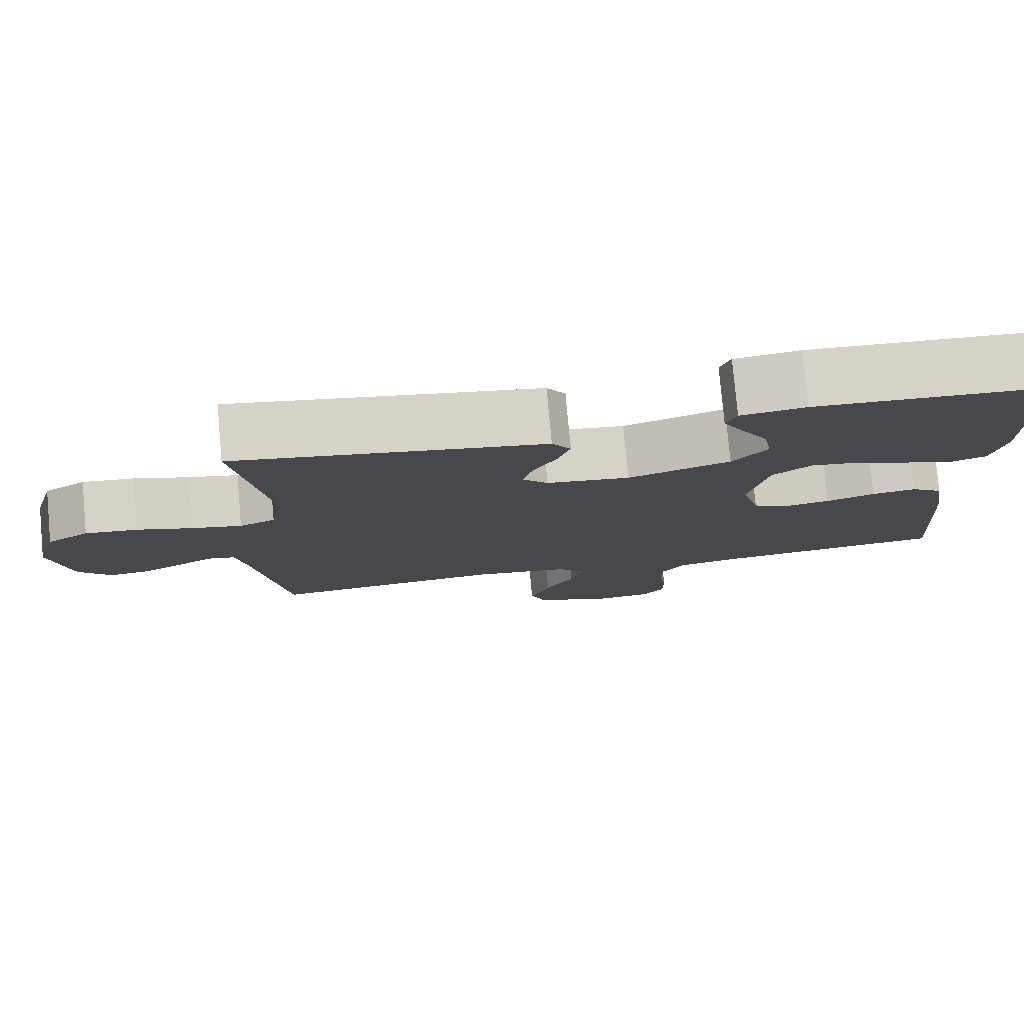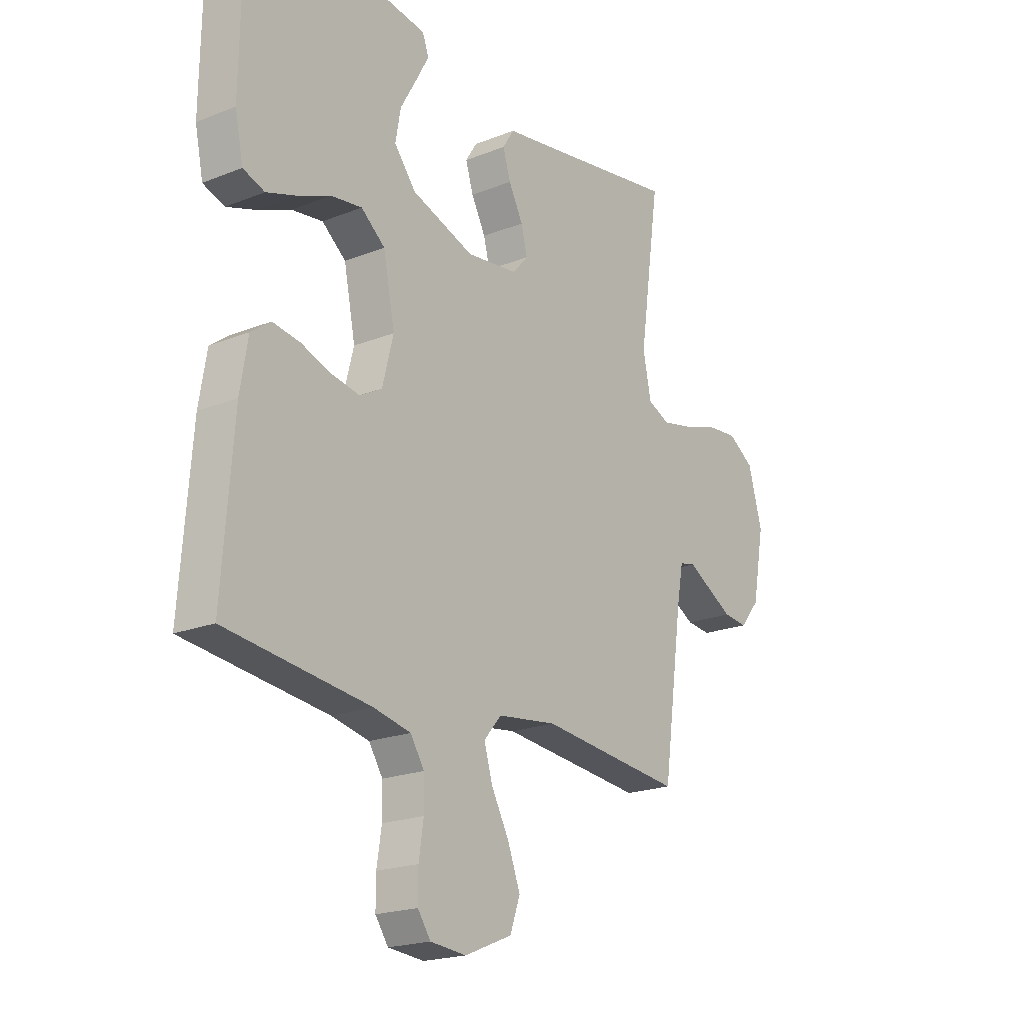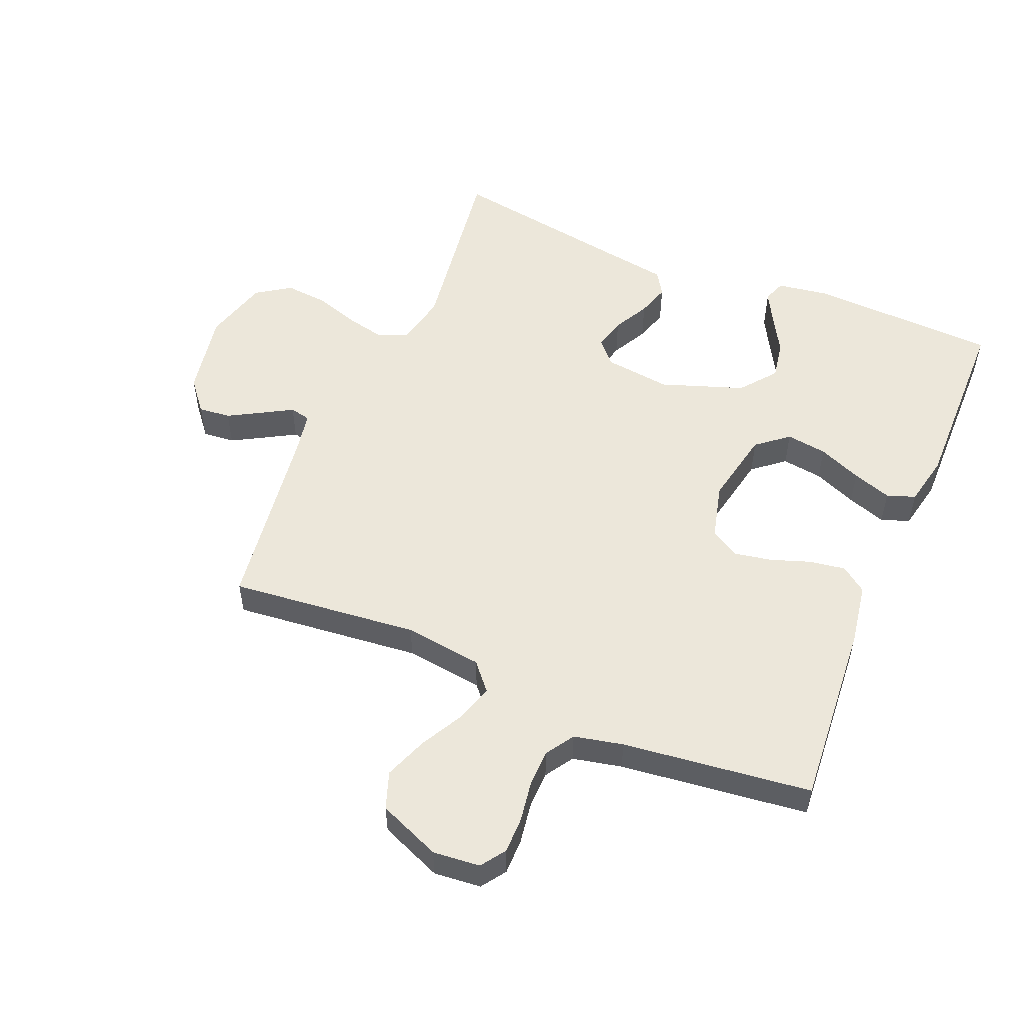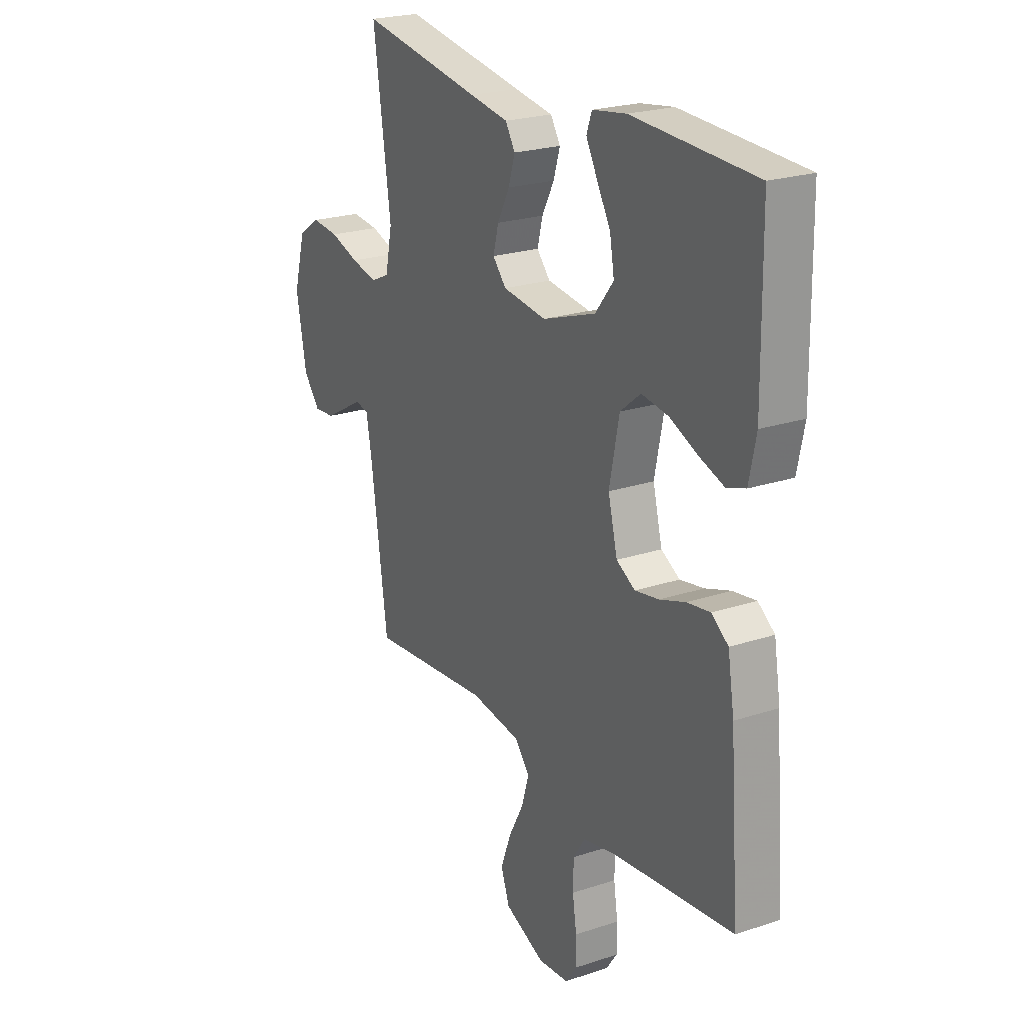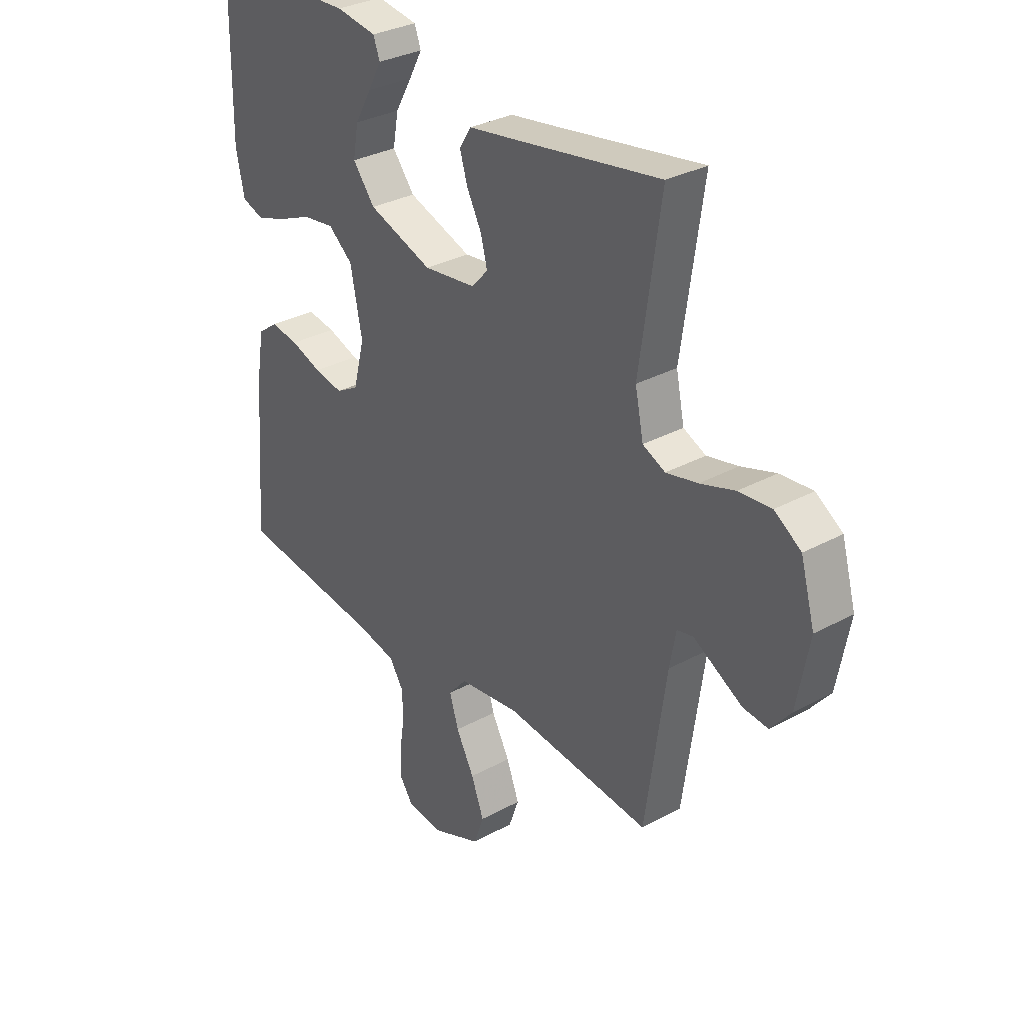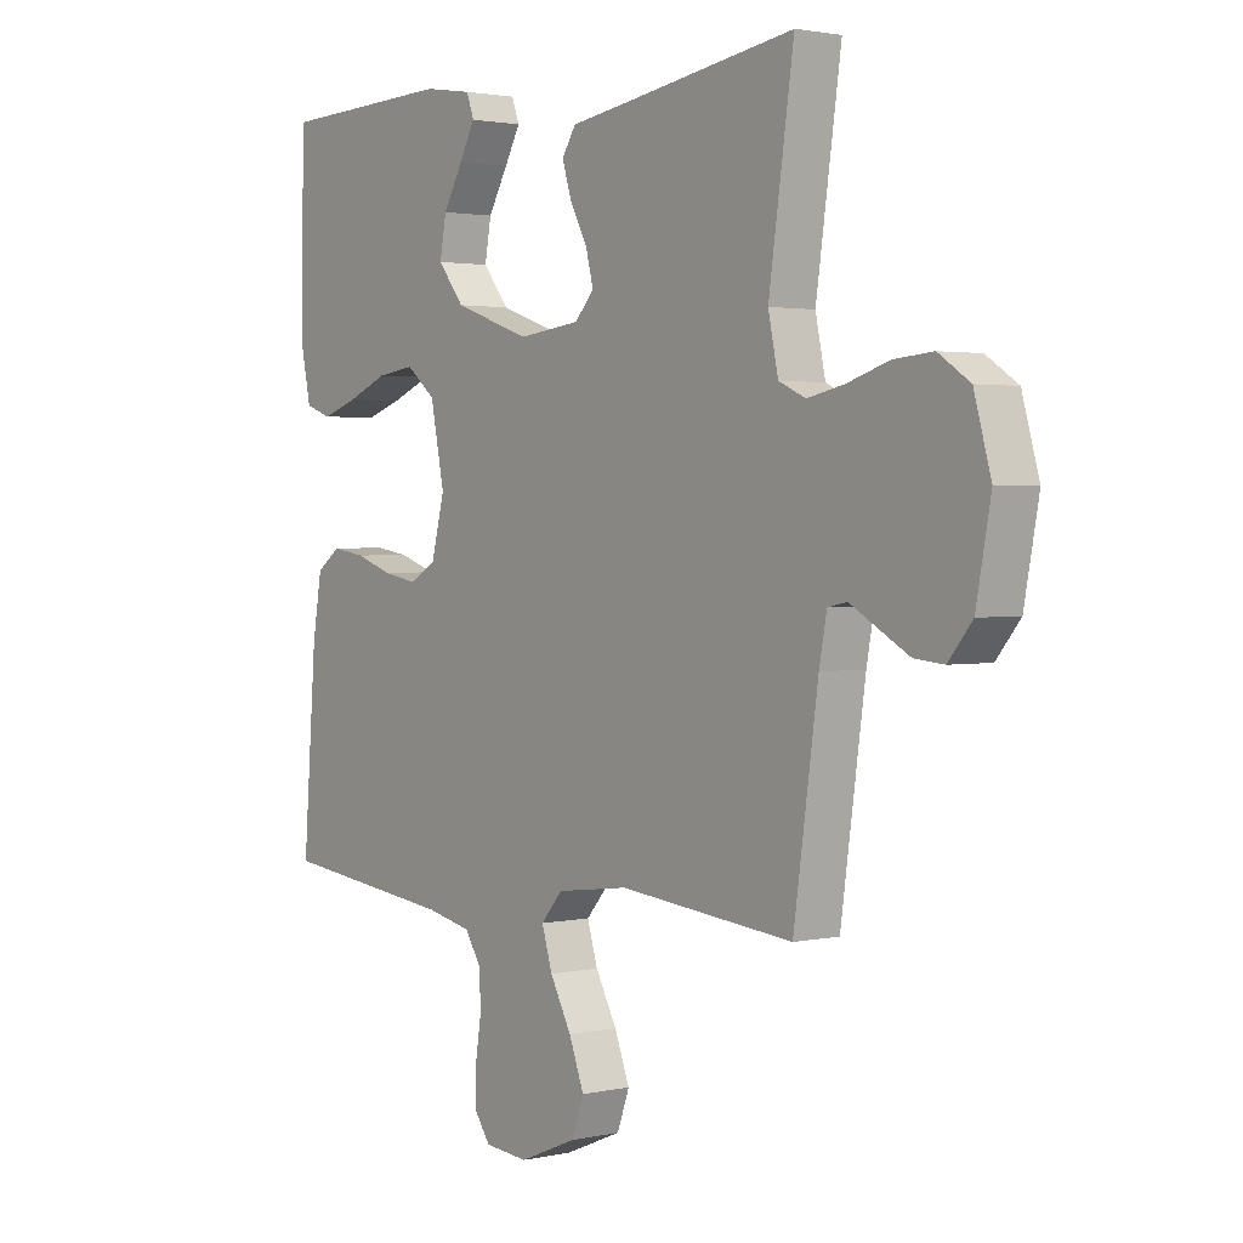
<metadata>
{"format":"obj","ext":"obj","renderer":"f3d","projection":"perspective","resolution":1024,"background":"white","views":[{"elev":79.0,"azim":174.8,"up":"+Z"},{"elev":-20.2,"azim":-53.9,"up":"+Z"},{"elev":53.2,"azim":-157.2,"up":"+Y"},{"elev":23.1,"azim":-119.3,"up":"+Z"},{"elev":31.7,"azim":52.4,"up":"+Z"},{"elev":2.0,"azim":51.8,"up":"+Z"}]}
</metadata>
<code>
v 0.5 0.07 0.5
v 0.457 0.07 0.2
v 0.474 0.07 0.118
v 0.52 0.07 0.097
v 0.584 0.07 0.111
v 0.655 0.07 0.134
v 0.722 0.07 0.14
v 0.776 0.07 0.104
v 0.805 0.07 0
v 0.78 0.07 -0.135
v 0.739 0.07 -0.185
v 0.688 0.07 -0.18
v 0.635 0.07 -0.15
v 0.588 0.07 -0.123
v 0.555 0.07 -0.13
v 0.542 0.07 -0.2
v 0.5 0.07 -0.5
v 0.2 0.07 -0.469
v 0.076 0.07 -0.485
v 0.039 0.07 -0.528
v 0.057 0.07 -0.588
v 0.094 0.07 -0.657
v 0.12 0.07 -0.726
v 0.099 0.07 -0.785
v 0 0.07 -0.826
v -0.075 0.07 -0.819
v -0.102 0.07 -0.78
v -0.102 0.07 -0.723
v -0.092 0.07 -0.658
v -0.093 0.07 -0.598
v -0.122 0.07 -0.553
v -0.2 0.07 -0.536
v -0.5 0.07 -0.5
v -0.477 0.07 -0.2
v -0.461 0.07 -0.104
v -0.42 0.07 -0.074
v -0.363 0.07 -0.083
v -0.3 0.07 -0.105
v -0.241 0.07 -0.116
v -0.195 0.07 -0.09
v -0.172 0.07 0
v -0.196 0.07 0.12
v -0.246 0.07 0.161
v -0.311 0.07 0.152
v -0.38 0.07 0.123
v -0.442 0.07 0.102
v -0.487 0.07 0.118
v -0.504 0.07 0.2
v -0.5 0.07 0.5
v -0.2 0.07 0.512
v -0.117 0.07 0.499
v -0.104 0.07 0.463
v -0.131 0.07 0.413
v -0.165 0.07 0.353
v -0.176 0.07 0.291
v -0.131 0.07 0.234
v 0 0.07 0.188
v 0.107 0.07 0.201
v 0.14 0.07 0.238
v 0.127 0.07 0.289
v 0.097 0.07 0.346
v 0.081 0.07 0.398
v 0.105 0.07 0.436
v 0.2 0.07 0.451
v 0.5 0 0.5
v 0.457 0 0.2
v 0.474 0 0.118
v 0.52 0 0.097
v 0.584 0 0.111
v 0.655 0 0.134
v 0.722 0 0.14
v 0.776 0 0.104
v 0.805 0 0
v 0.78 0 -0.135
v 0.739 0 -0.185
v 0.688 0 -0.18
v 0.635 0 -0.15
v 0.588 0 -0.123
v 0.555 0 -0.13
v 0.542 0 -0.2
v 0.5 0 -0.5
v 0.2 0 -0.469
v 0.076 0 -0.485
v 0.039 0 -0.528
v 0.057 0 -0.588
v 0.094 0 -0.657
v 0.12 0 -0.726
v 0.099 0 -0.785
v 0 0 -0.826
v -0.075 0 -0.819
v -0.102 0 -0.78
v -0.102 0 -0.723
v -0.092 0 -0.658
v -0.093 0 -0.598
v -0.122 0 -0.553
v -0.2 0 -0.536
v -0.5 0 -0.5
v -0.477 0 -0.2
v -0.461 0 -0.104
v -0.42 0 -0.074
v -0.363 0 -0.083
v -0.3 0 -0.105
v -0.241 0 -0.116
v -0.195 0 -0.09
v -0.172 0 0
v -0.196 0 0.12
v -0.246 0 0.161
v -0.311 0 0.152
v -0.38 0 0.123
v -0.442 0 0.102
v -0.487 0 0.118
v -0.504 0 0.2
v -0.5 0 0.5
v -0.2 0 0.512
v -0.117 0 0.499
v -0.104 0 0.463
v -0.131 0 0.413
v -0.165 0 0.353
v -0.176 0 0.291
v -0.131 0 0.234
v 0 0 0.188
v 0.107 0 0.201
v 0.14 0 0.238
v 0.127 0 0.289
v 0.097 0 0.346
v 0.081 0 0.398
v 0.105 0 0.436
v 0.2 0 0.451
f 61 62 63 64
f 60 61 64 1
f 59 60 1 2
f 58 59 2 3
f 57 58 3 4
f 51 52 53 54
f 49 50 51 54
f 49 54 55
f 48 49 55 56
f 44 45 46 47
f 44 47 48 56
f 35 36 37 38
f 35 38 39
f 32 33 34 35
f 31 32 35 39
f 30 31 39 40
f 26 27 28 29
f 26 29 30
f 25 26 30
f 21 22 23 24
f 20 21 24 25
f 16 17 18
f 15 16 18 19
f 11 12 13 14
f 9 10 11 14
f 9 14 15
f 8 9 15
f 5 6 7 8
f 4 5 8 15
f 57 4 15 19
f 43 44 56
f 42 43 56 57
f 41 42 57 19
f 20 25 30 40
f 19 20 40 41
f 128 127 126 125
f 65 128 125 124
f 66 65 124 123
f 67 66 123 122
f 68 67 122 121
f 118 117 116 115
f 118 115 114 113
f 119 118 113
f 120 119 113 112
f 111 110 109 108
f 120 112 111 108
f 102 101 100 99
f 103 102 99
f 99 98 97 96
f 103 99 96 95
f 104 103 95 94
f 93 92 91 90
f 94 93 90
f 94 90 89
f 88 87 86 85
f 89 88 85 84
f 82 81 80
f 83 82 80 79
f 78 77 76 75
f 78 75 74 73
f 79 78 73
f 79 73 72
f 72 71 70 69
f 79 72 69 68
f 83 79 68 121
f 120 108 107
f 121 120 107 106
f 83 121 106 105
f 104 94 89 84
f 105 104 84 83
f 1 65 66 2
f 2 66 67 3
f 3 67 68 4
f 4 68 69 5
f 5 69 70 6
f 6 70 71 7
f 7 71 72 8
f 8 72 73 9
f 9 73 74 10
f 10 74 75 11
f 11 75 76 12
f 12 76 77 13
f 13 77 78 14
f 14 78 79 15
f 15 79 80 16
f 16 80 81 17
f 17 81 82 18
f 18 82 83 19
f 19 83 84 20
f 20 84 85 21
f 21 85 86 22
f 22 86 87 23
f 23 87 88 24
f 24 88 89 25
f 25 89 90 26
f 26 90 91 27
f 27 91 92 28
f 28 92 93 29
f 29 93 94 30
f 30 94 95 31
f 31 95 96 32
f 32 96 97 33
f 33 97 98 34
f 34 98 99 35
f 35 99 100 36
f 36 100 101 37
f 37 101 102 38
f 38 102 103 39
f 39 103 104 40
f 40 104 105 41
f 41 105 106 42
f 42 106 107 43
f 43 107 108 44
f 44 108 109 45
f 45 109 110 46
f 46 110 111 47
f 47 111 112 48
f 48 112 113 49
f 49 113 114 50
f 50 114 115 51
f 51 115 116 52
f 52 116 117 53
f 53 117 118 54
f 54 118 119 55
f 55 119 120 56
f 56 120 121 57
f 57 121 122 58
f 58 122 123 59
f 59 123 124 60
f 60 124 125 61
f 61 125 126 62
f 62 126 127 63
f 63 127 128 64
f 64 128 65 1

</code>
